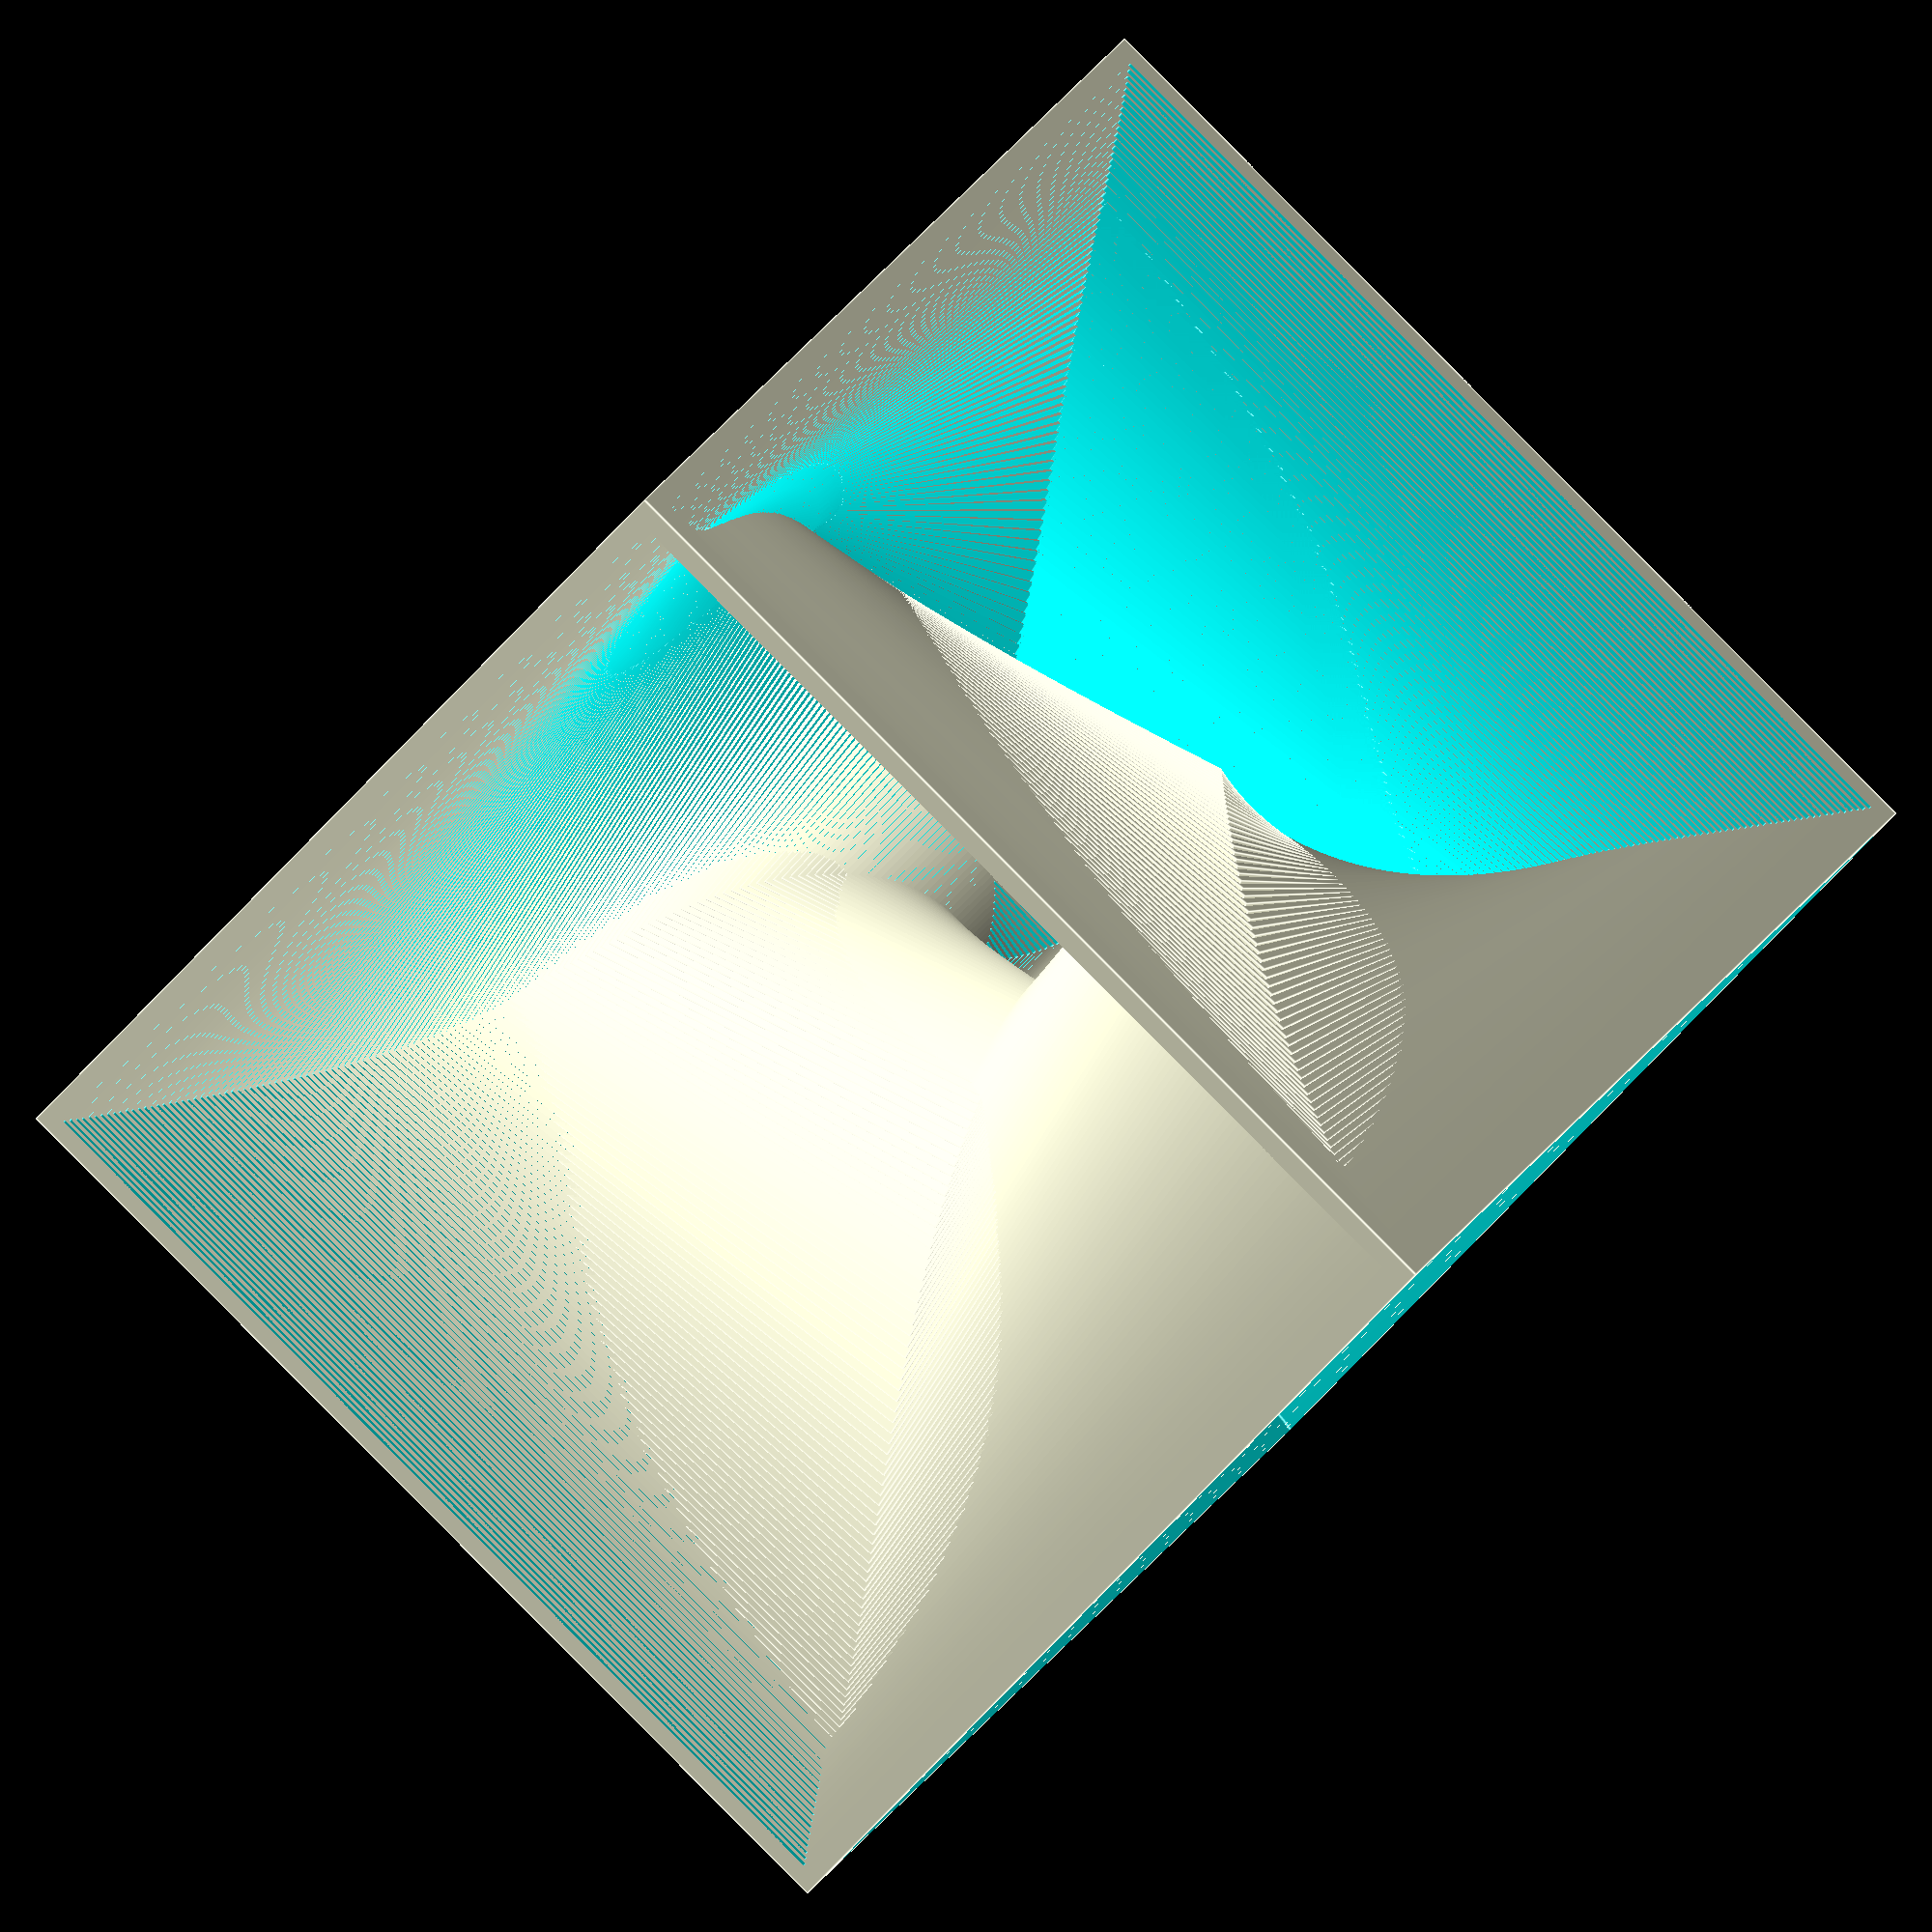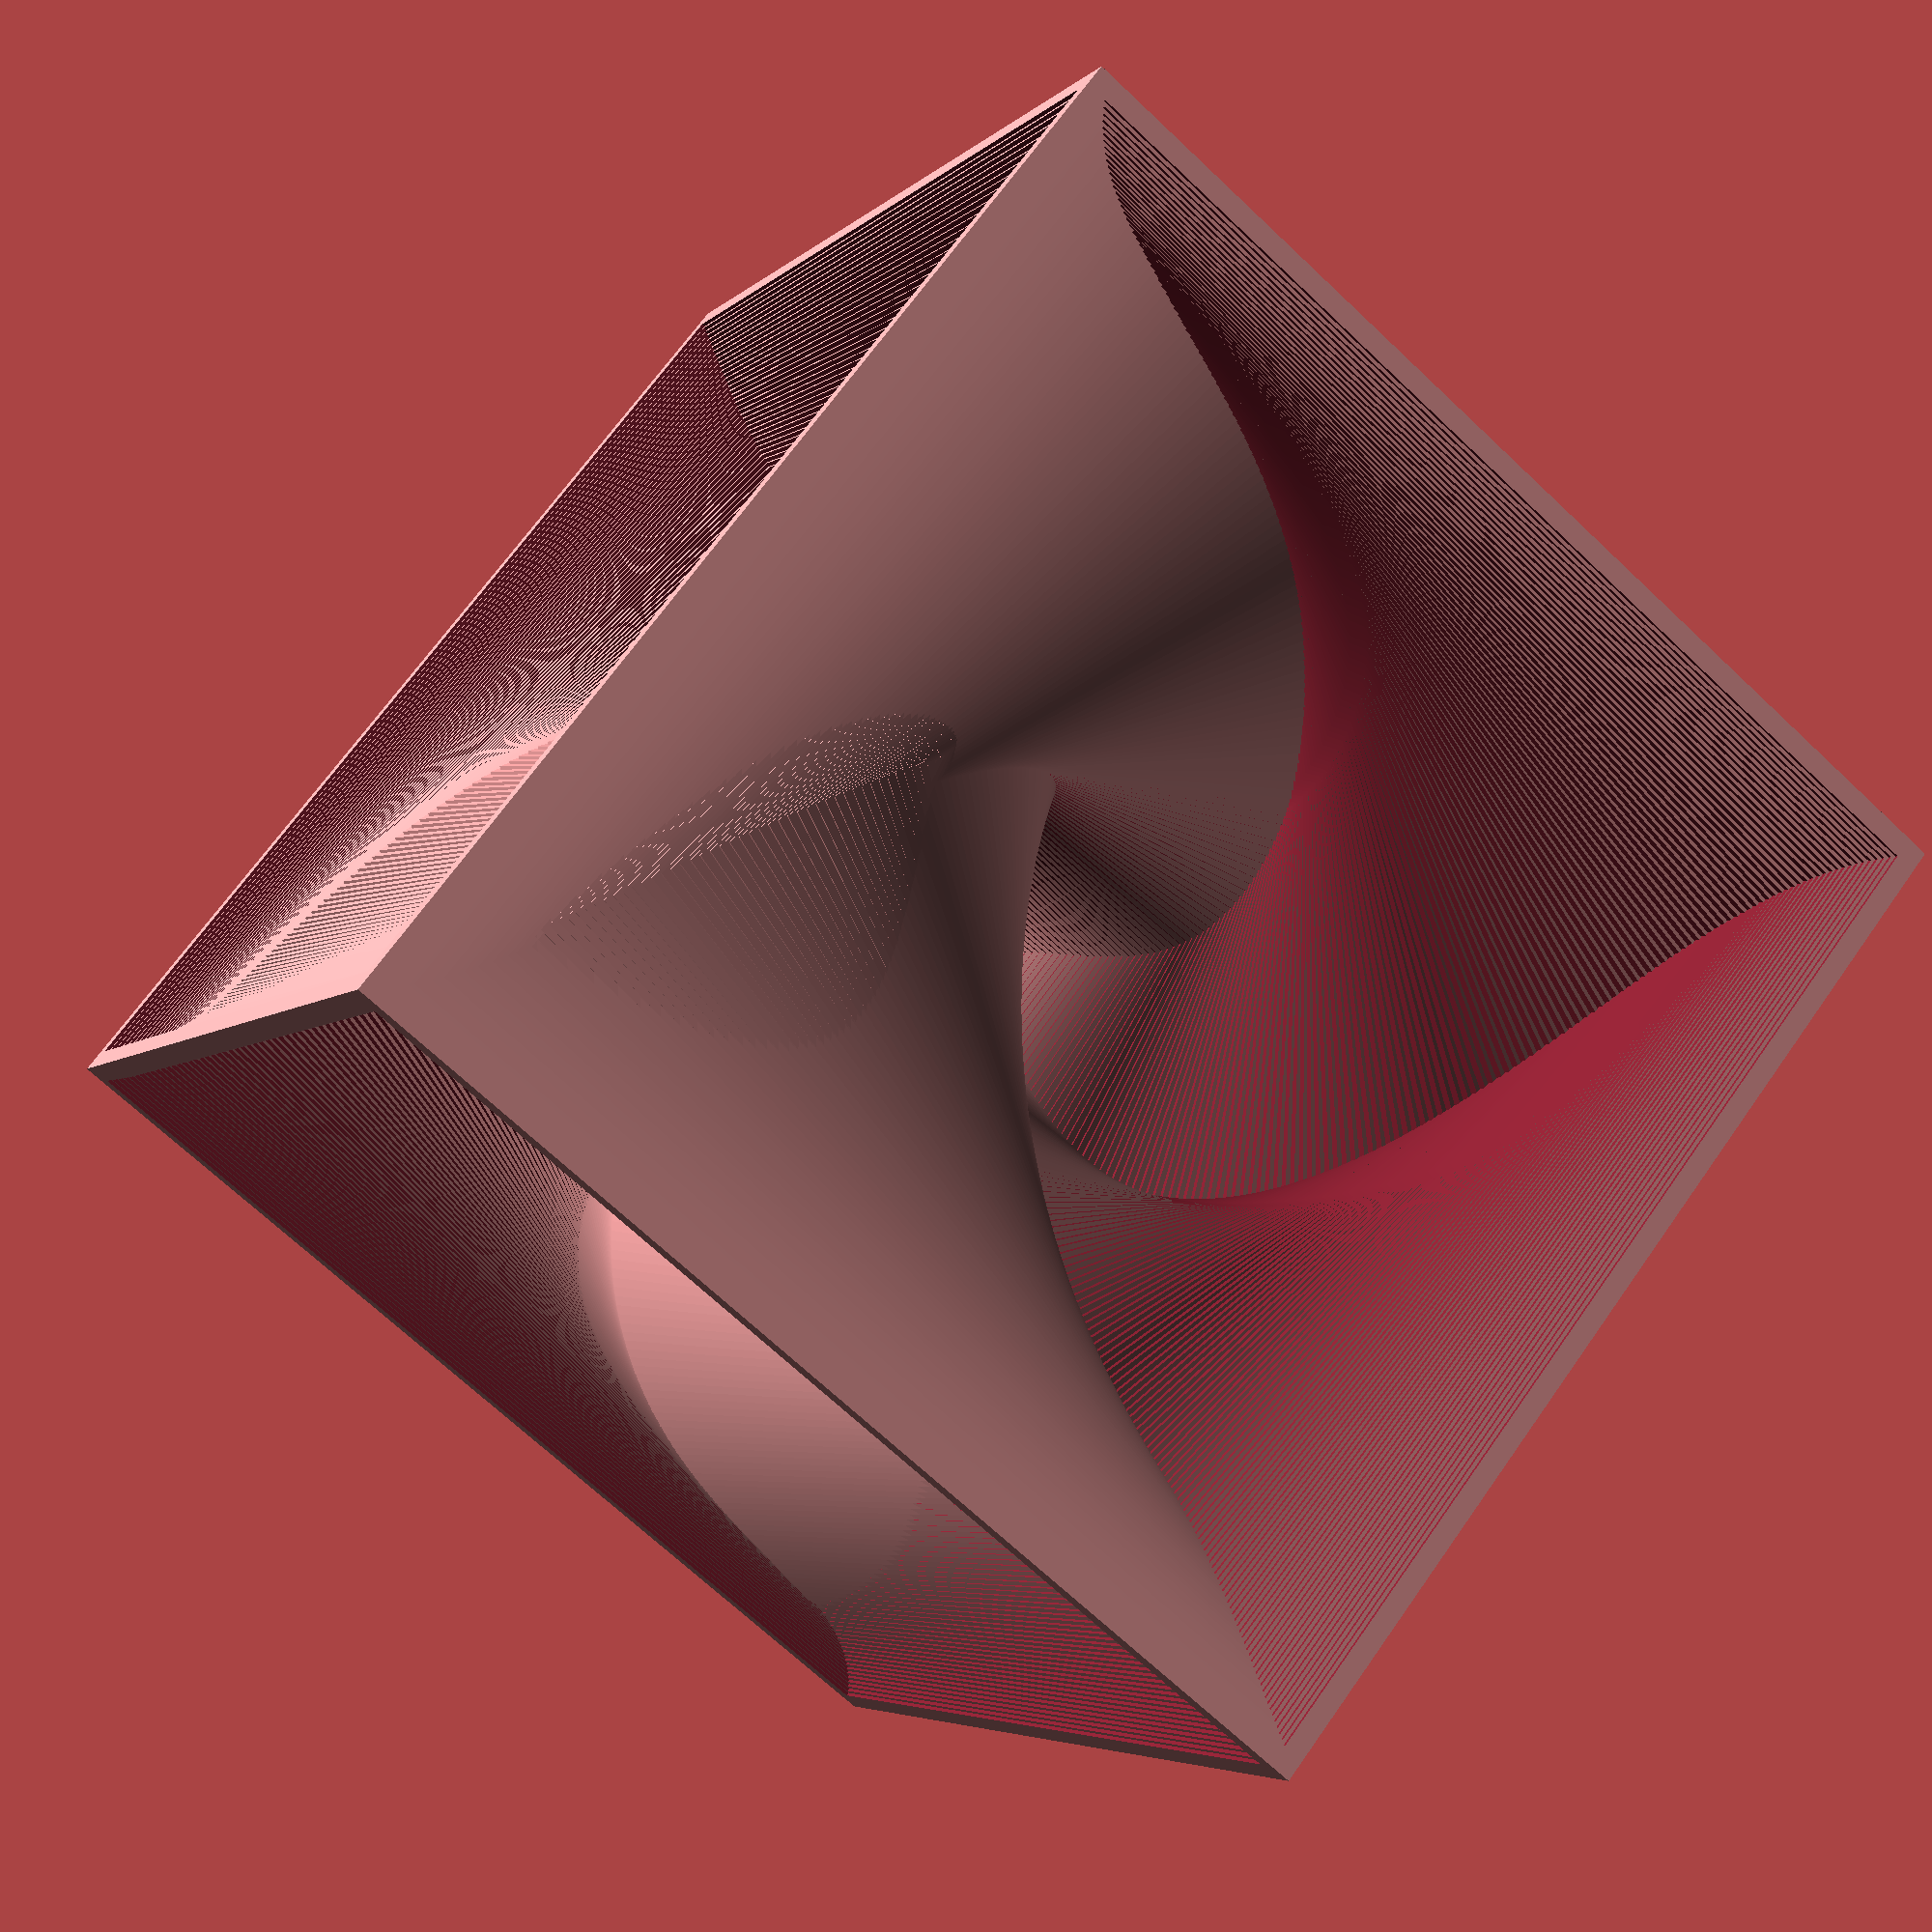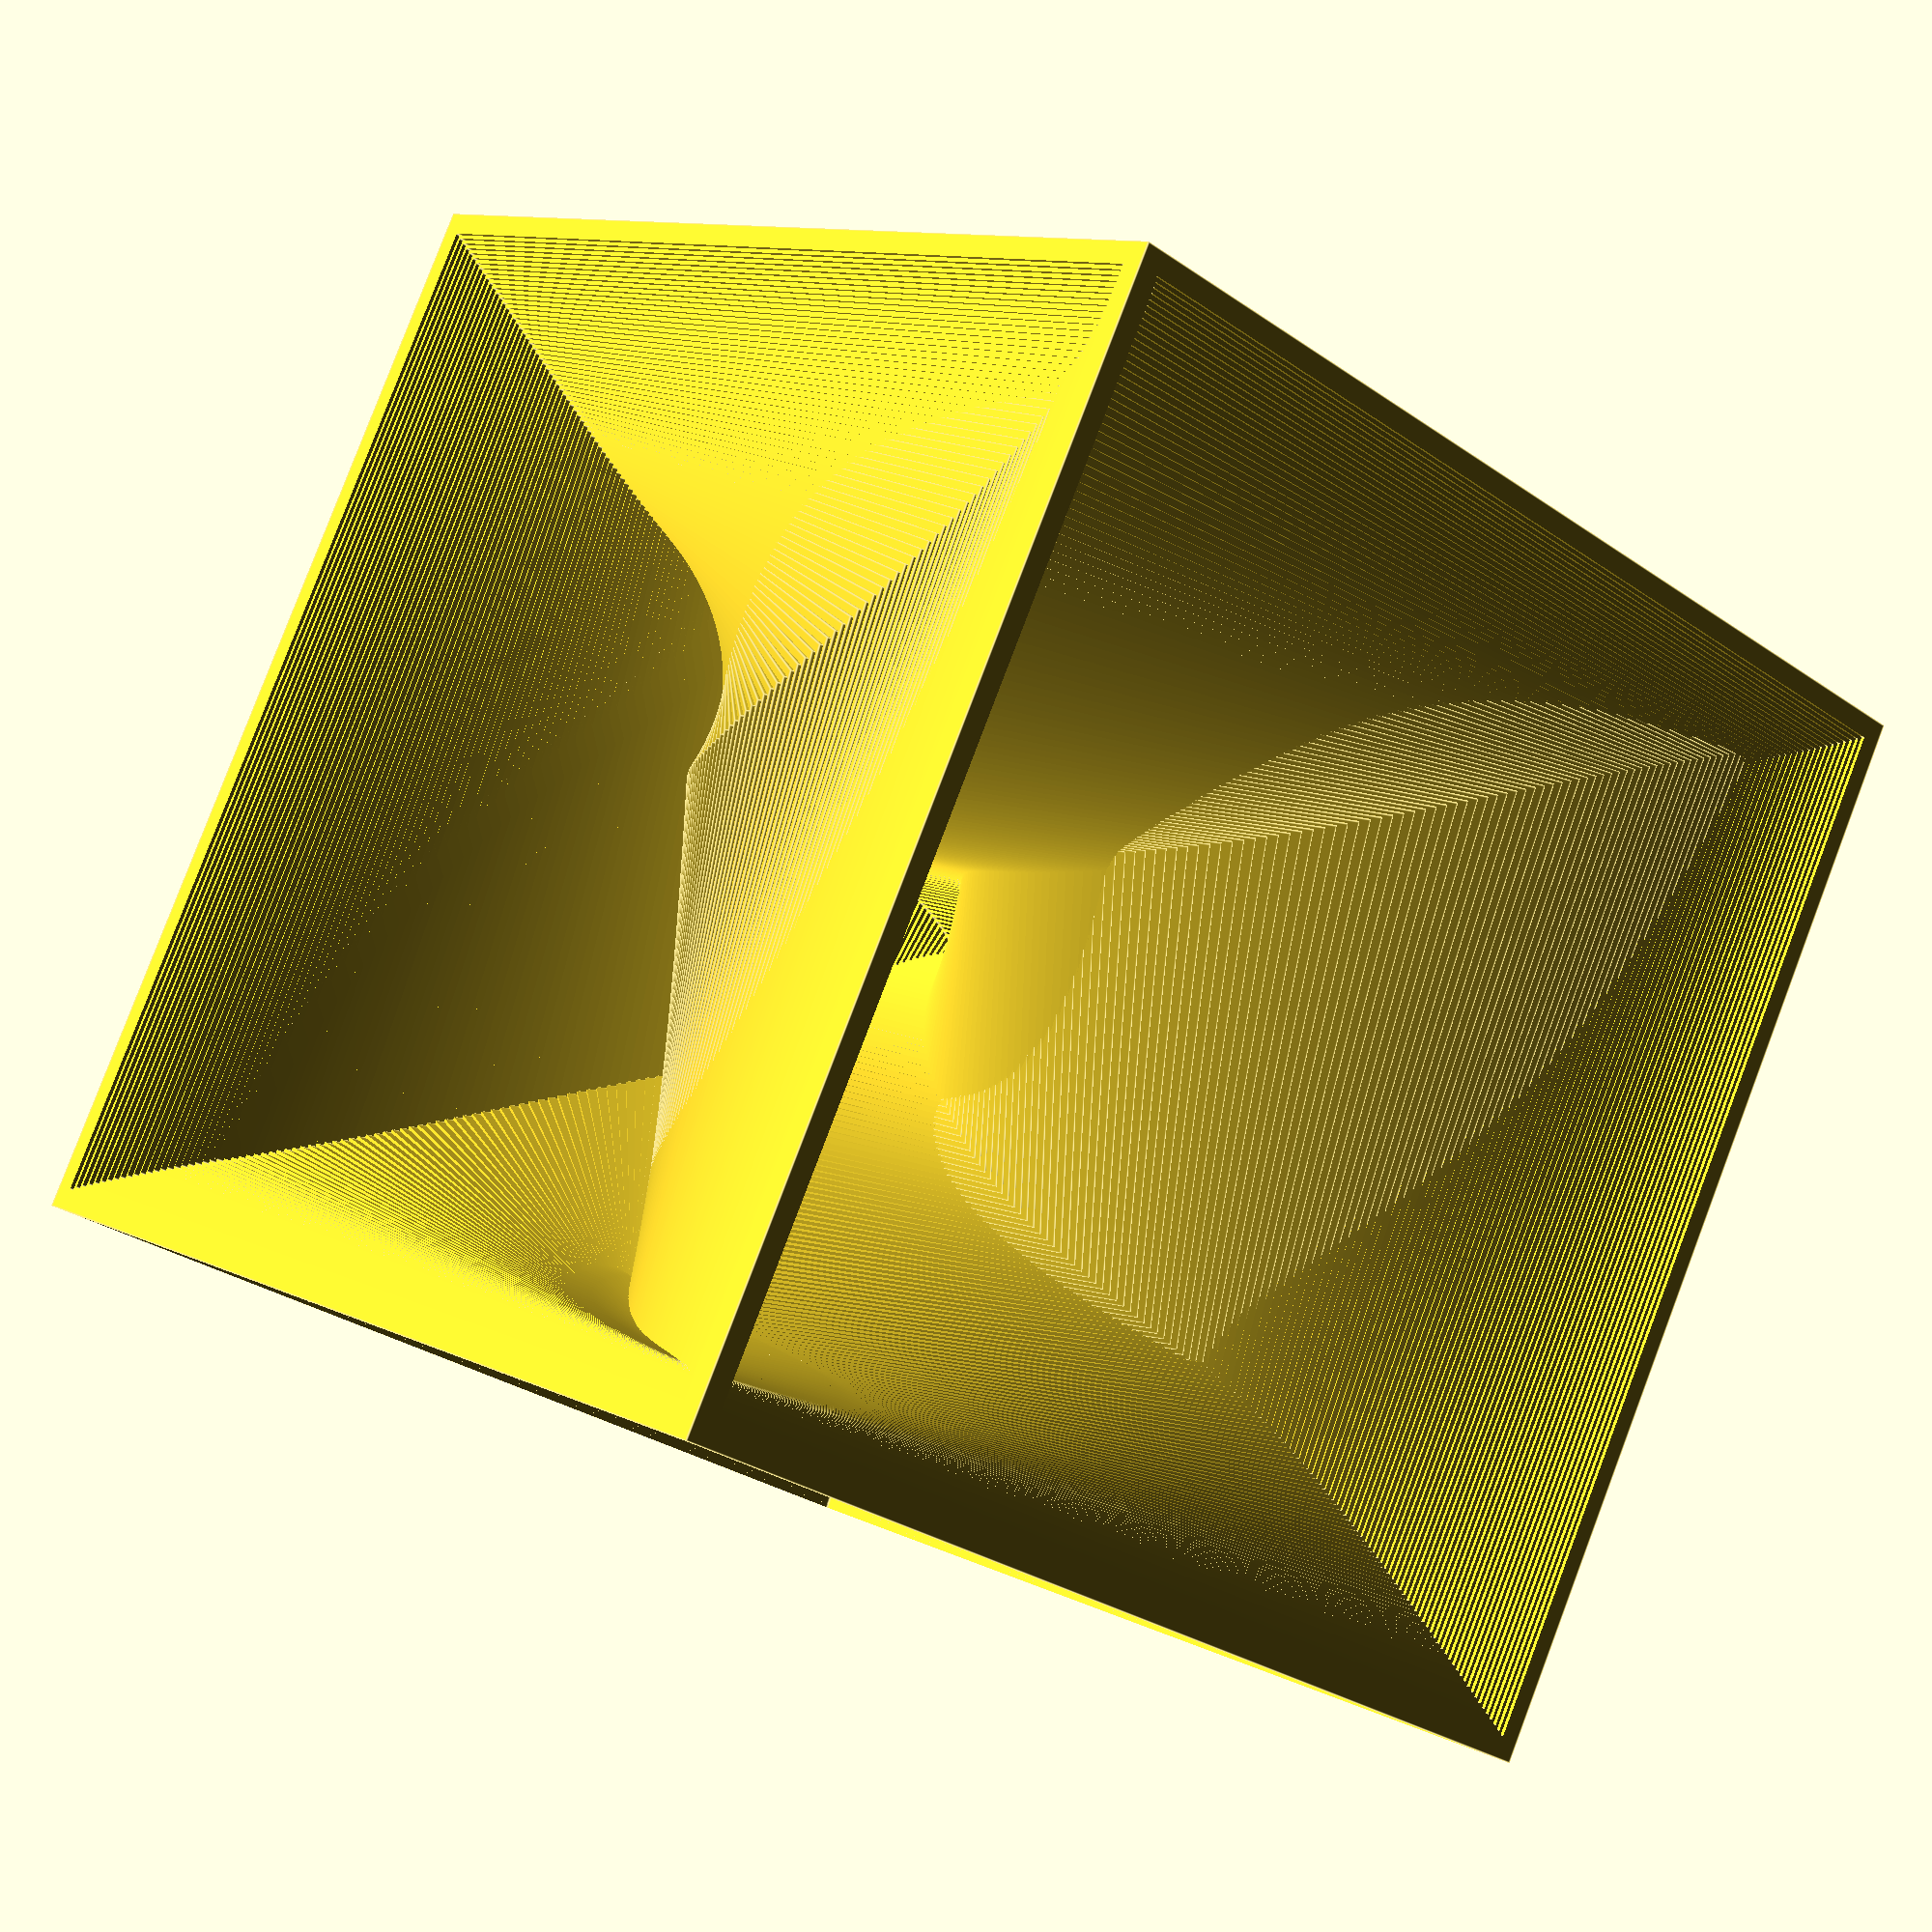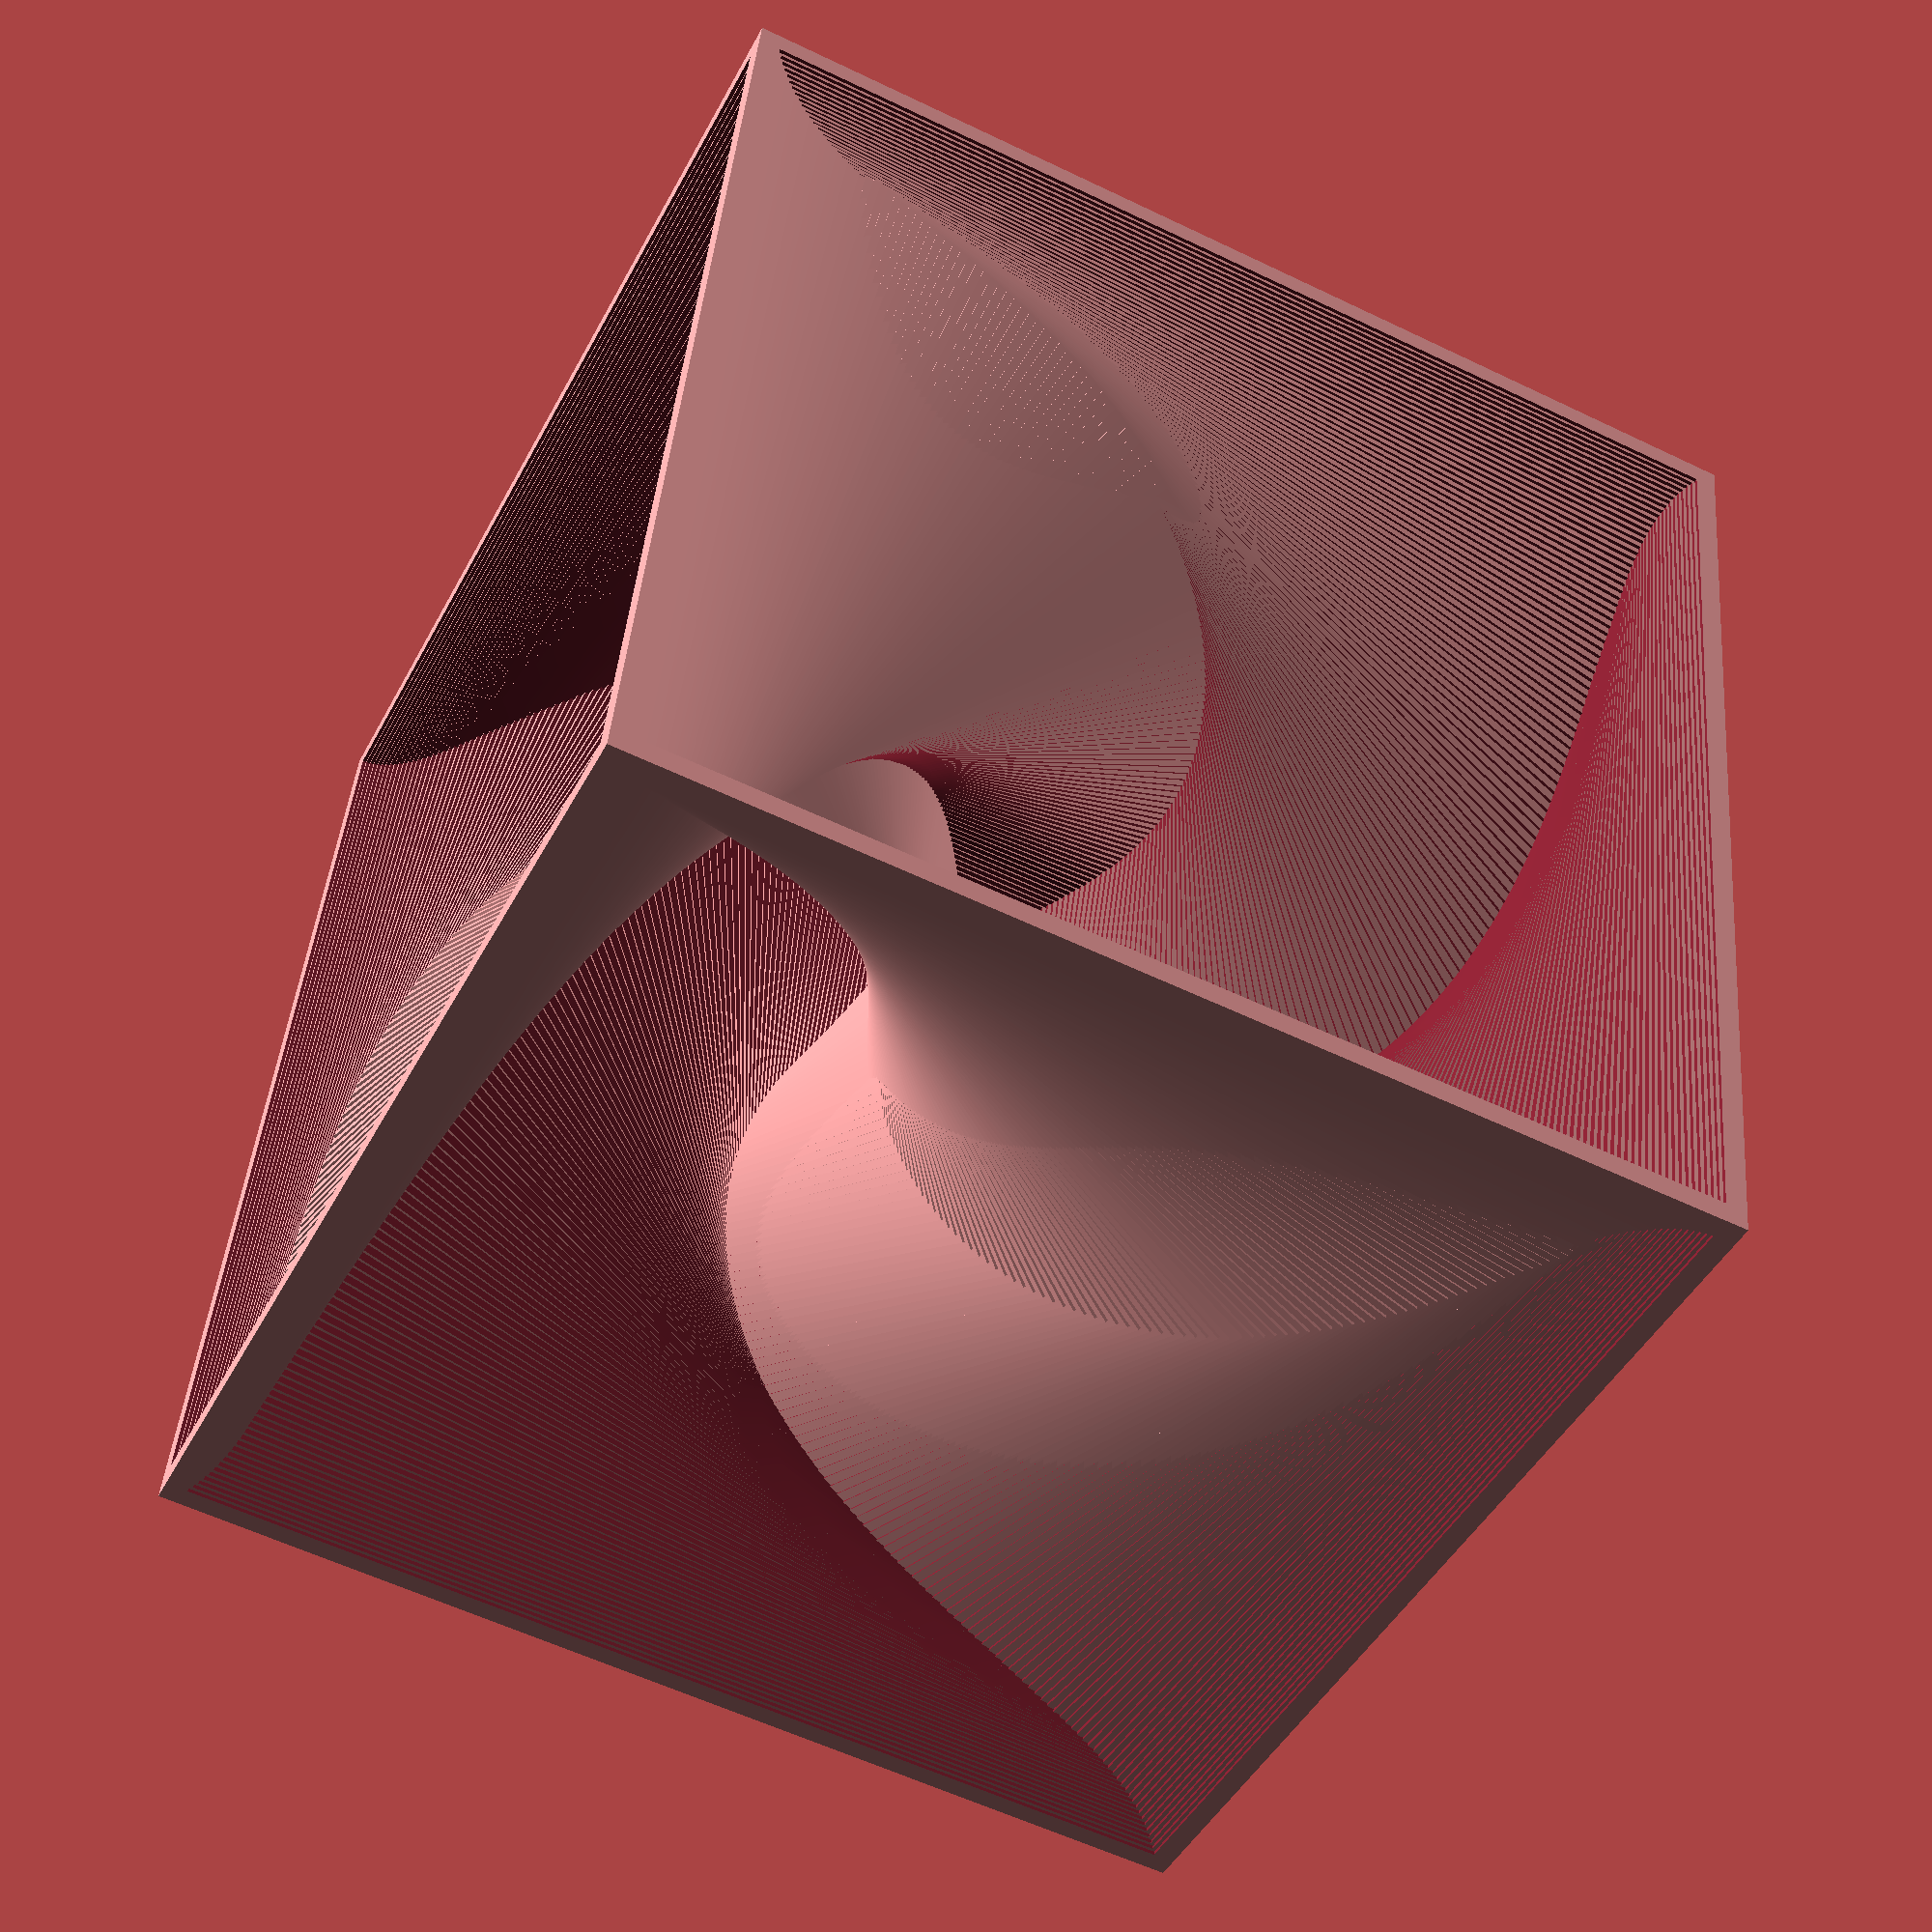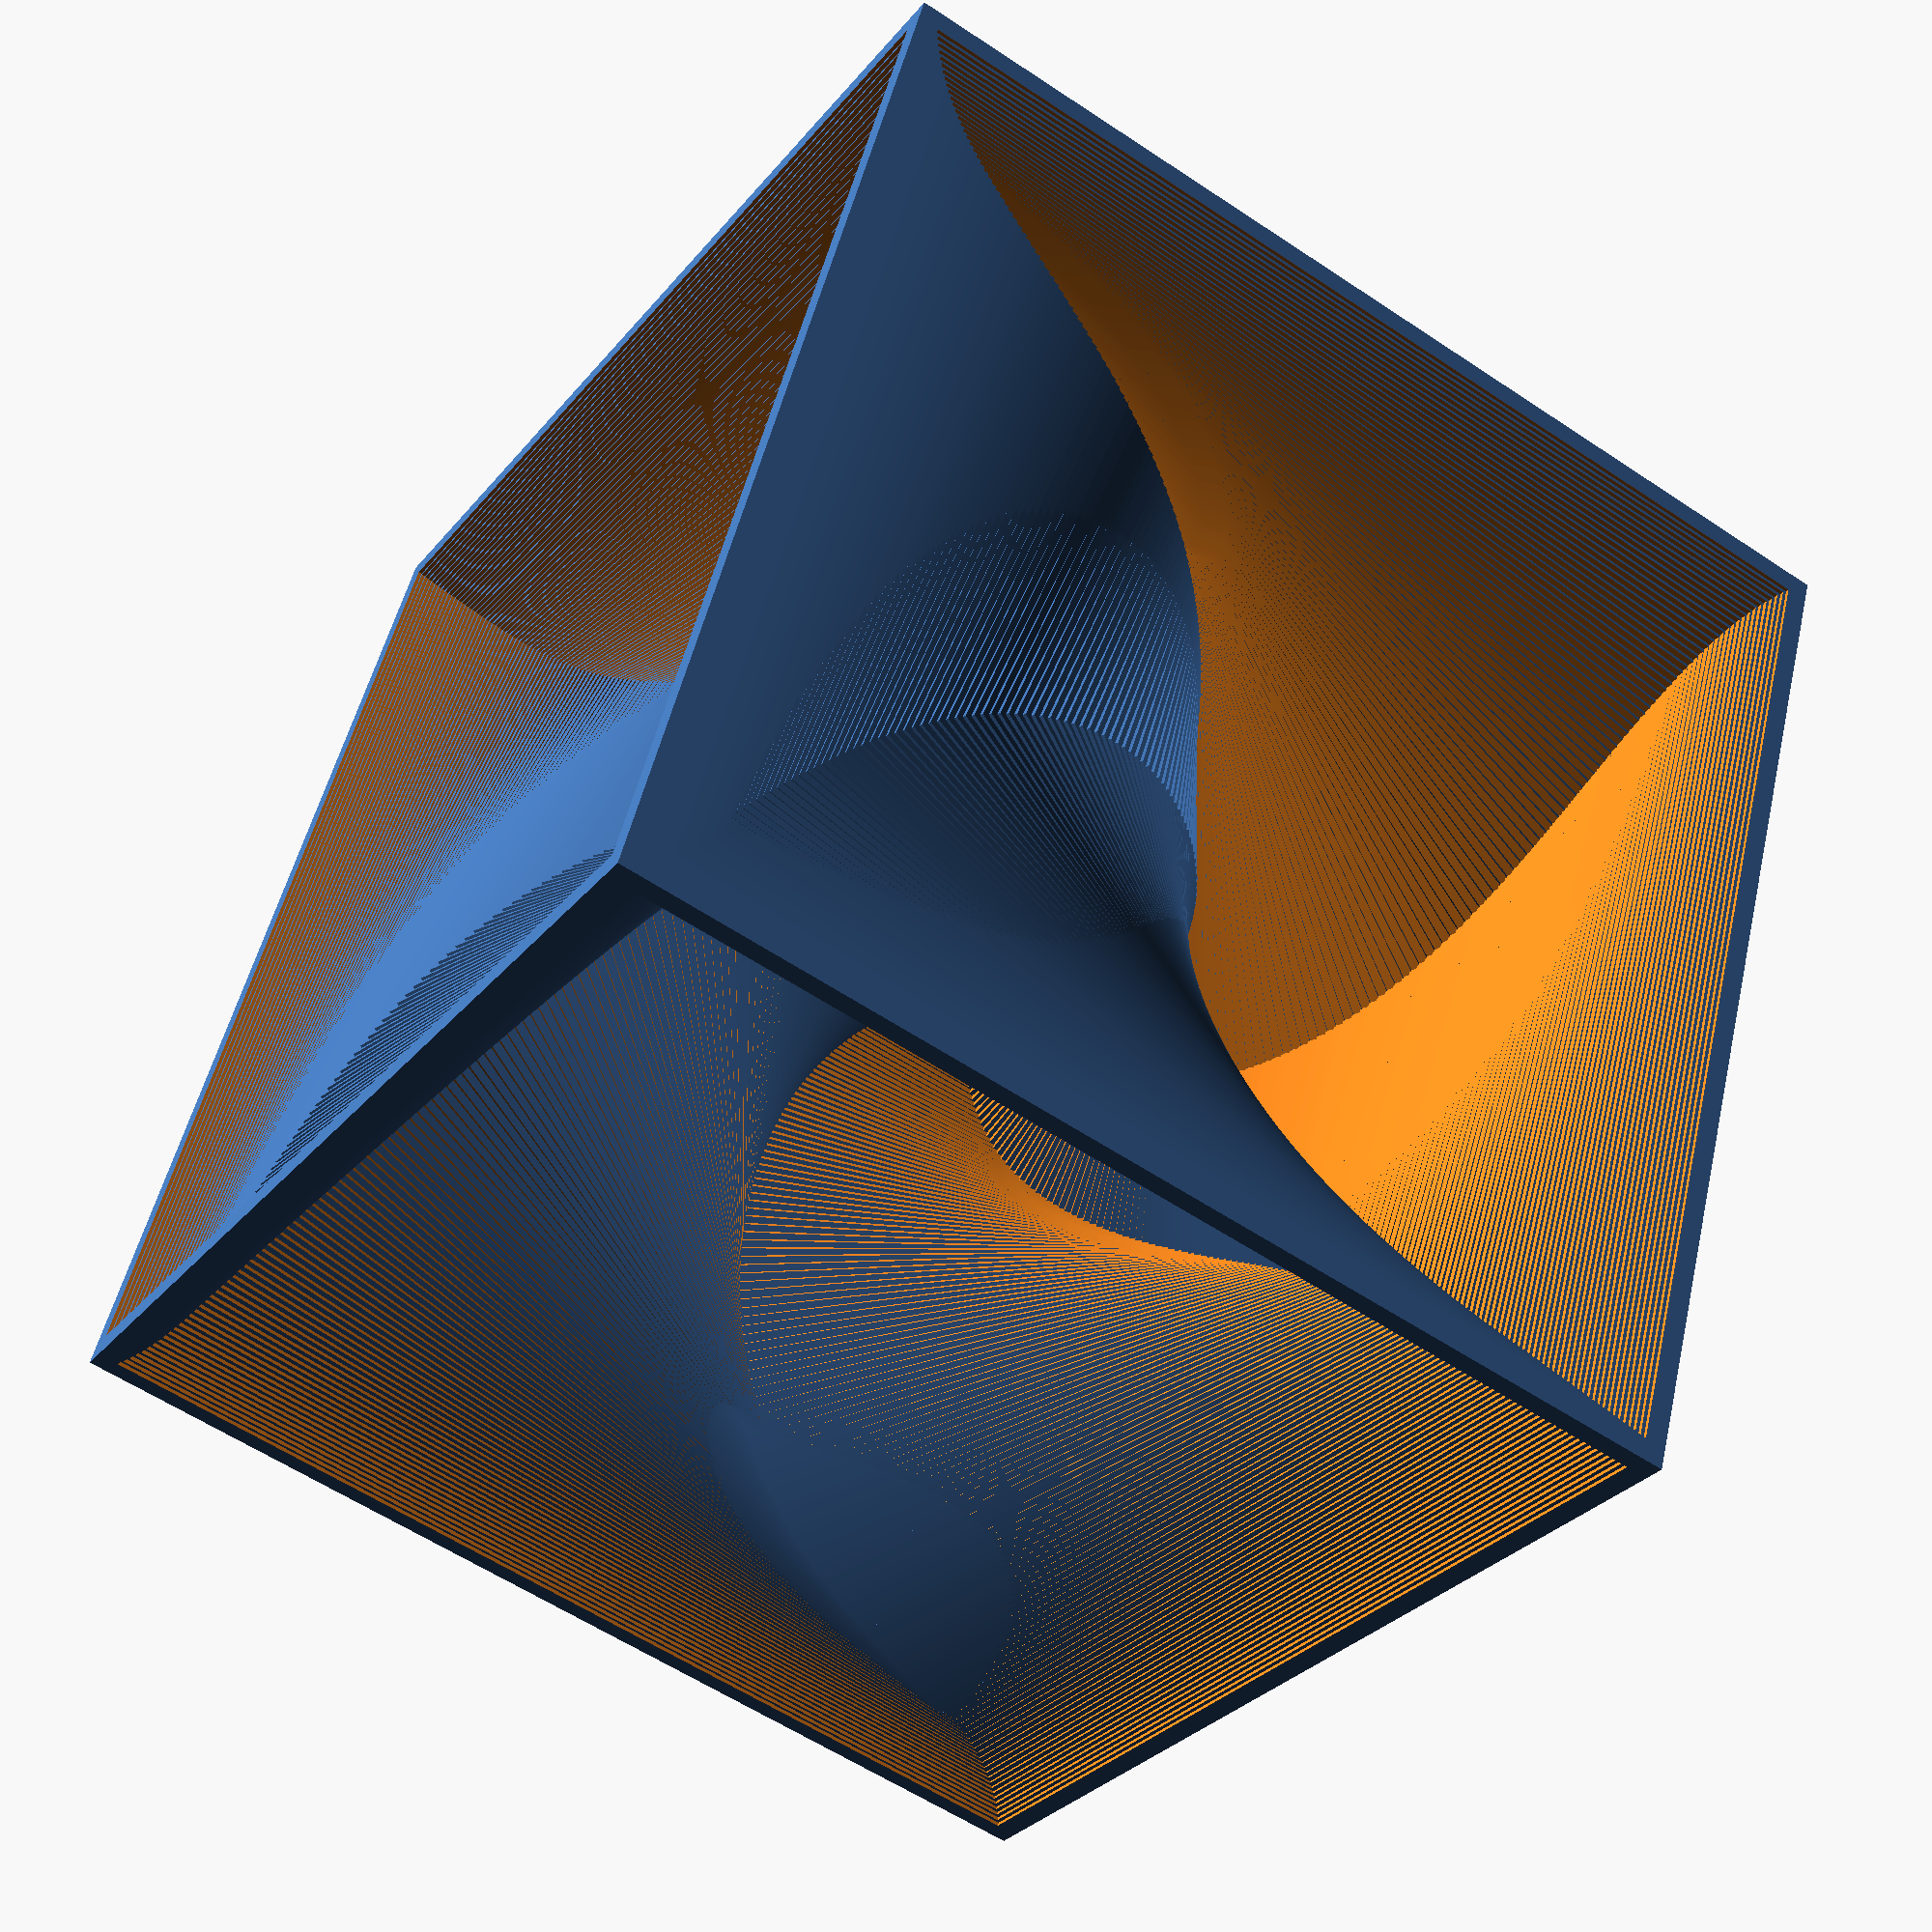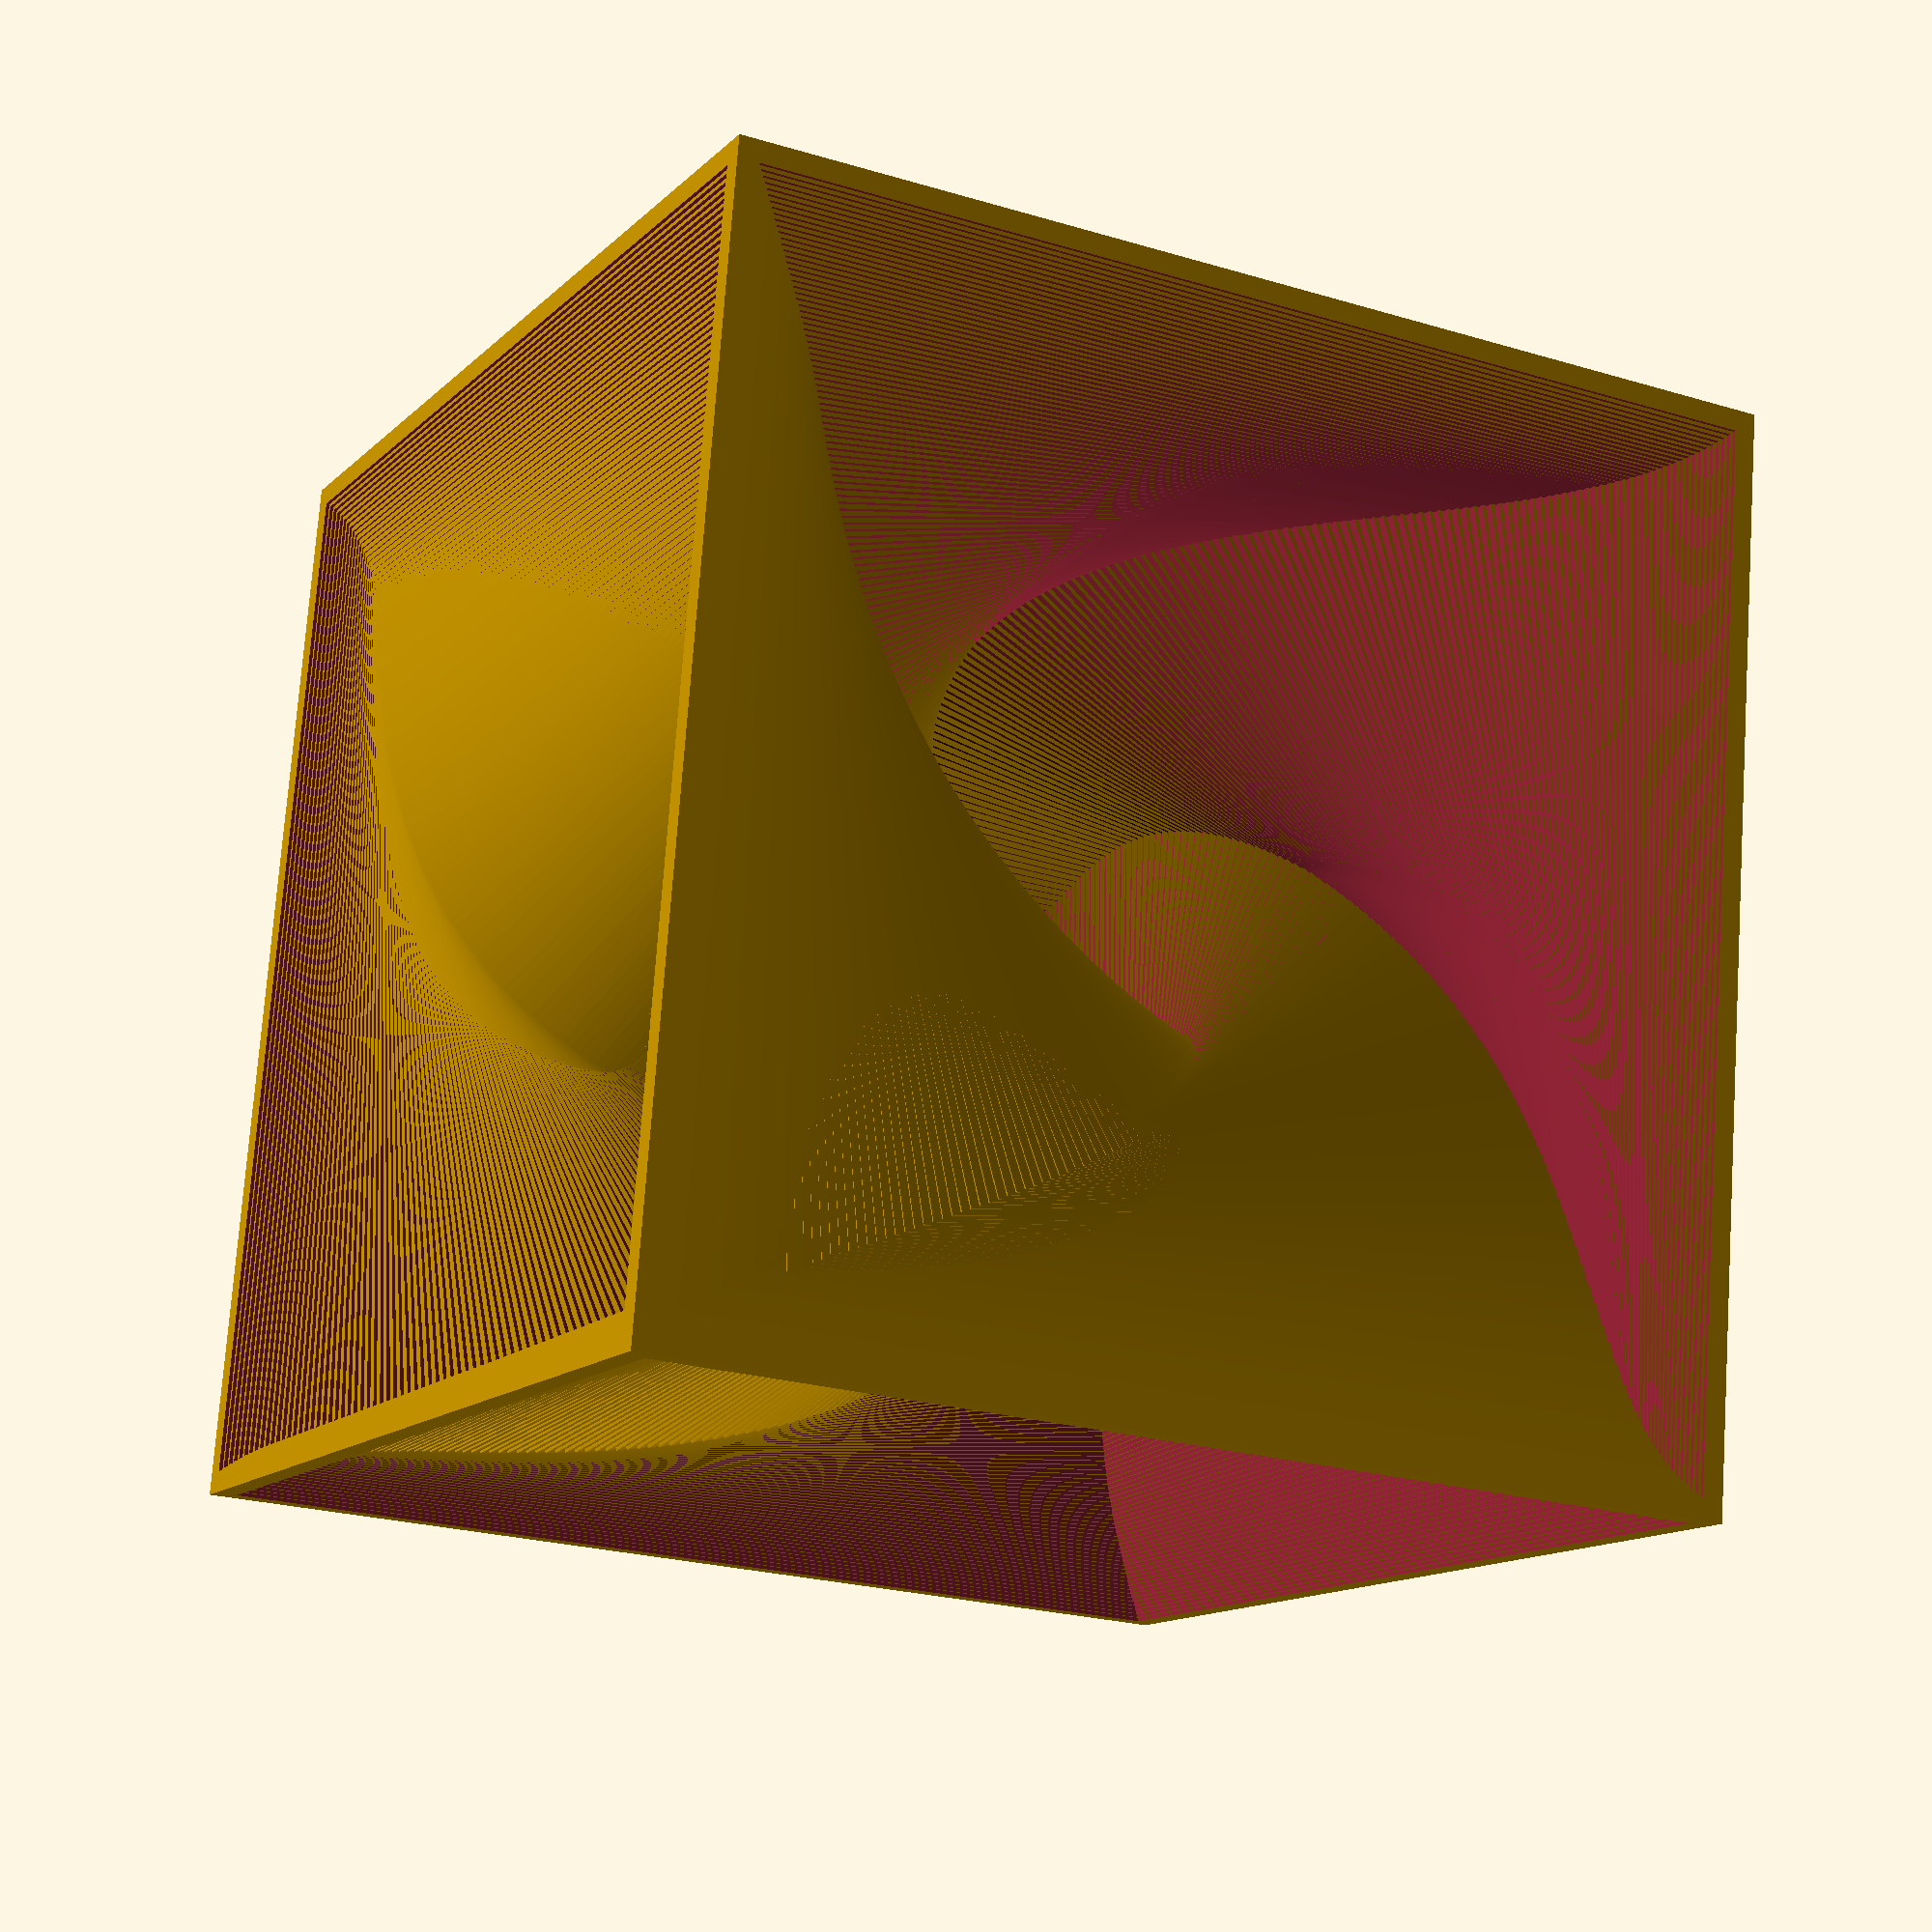
<openscad>
WALL_THICKNESS = 1;
SIZE = 50;
STEPS = 150;
TOTAL_ROTATION = 30;
K = 2;

module make_cube_edges(size, rotation) {
    d1 = size - WALL_THICKNESS*2; // to keep walls
    d2 = size + WALL_THICKNESS; // to dig face
    rotate([rotation, rotation, rotation])
    difference() {
        cube([size, size, size], true); // full cube
        cube([d2, d1, d1], true); // dig along X axis
        cube([d1, d2, d1], true); // dig along Y axis
        cube([d1, d1, d2], true); // dig along Z axis
    }        
}

for (i=[0:STEPS]) {
    make_cube_edges(SIZE * (1 - i/STEPS), TOTAL_ROTATION*pow(i/STEPS*K, 2));
}
</openscad>
<views>
elev=222.9 azim=238.1 roll=33.8 proj=o view=edges
elev=249.7 azim=147.0 roll=133.4 proj=p view=wireframe
elev=208.9 azim=330.4 roll=316.0 proj=p view=edges
elev=137.2 azim=333.7 roll=355.1 proj=p view=solid
elev=30.5 azim=344.8 roll=148.3 proj=p view=solid
elev=105.2 azim=153.0 roll=356.0 proj=p view=wireframe
</views>
